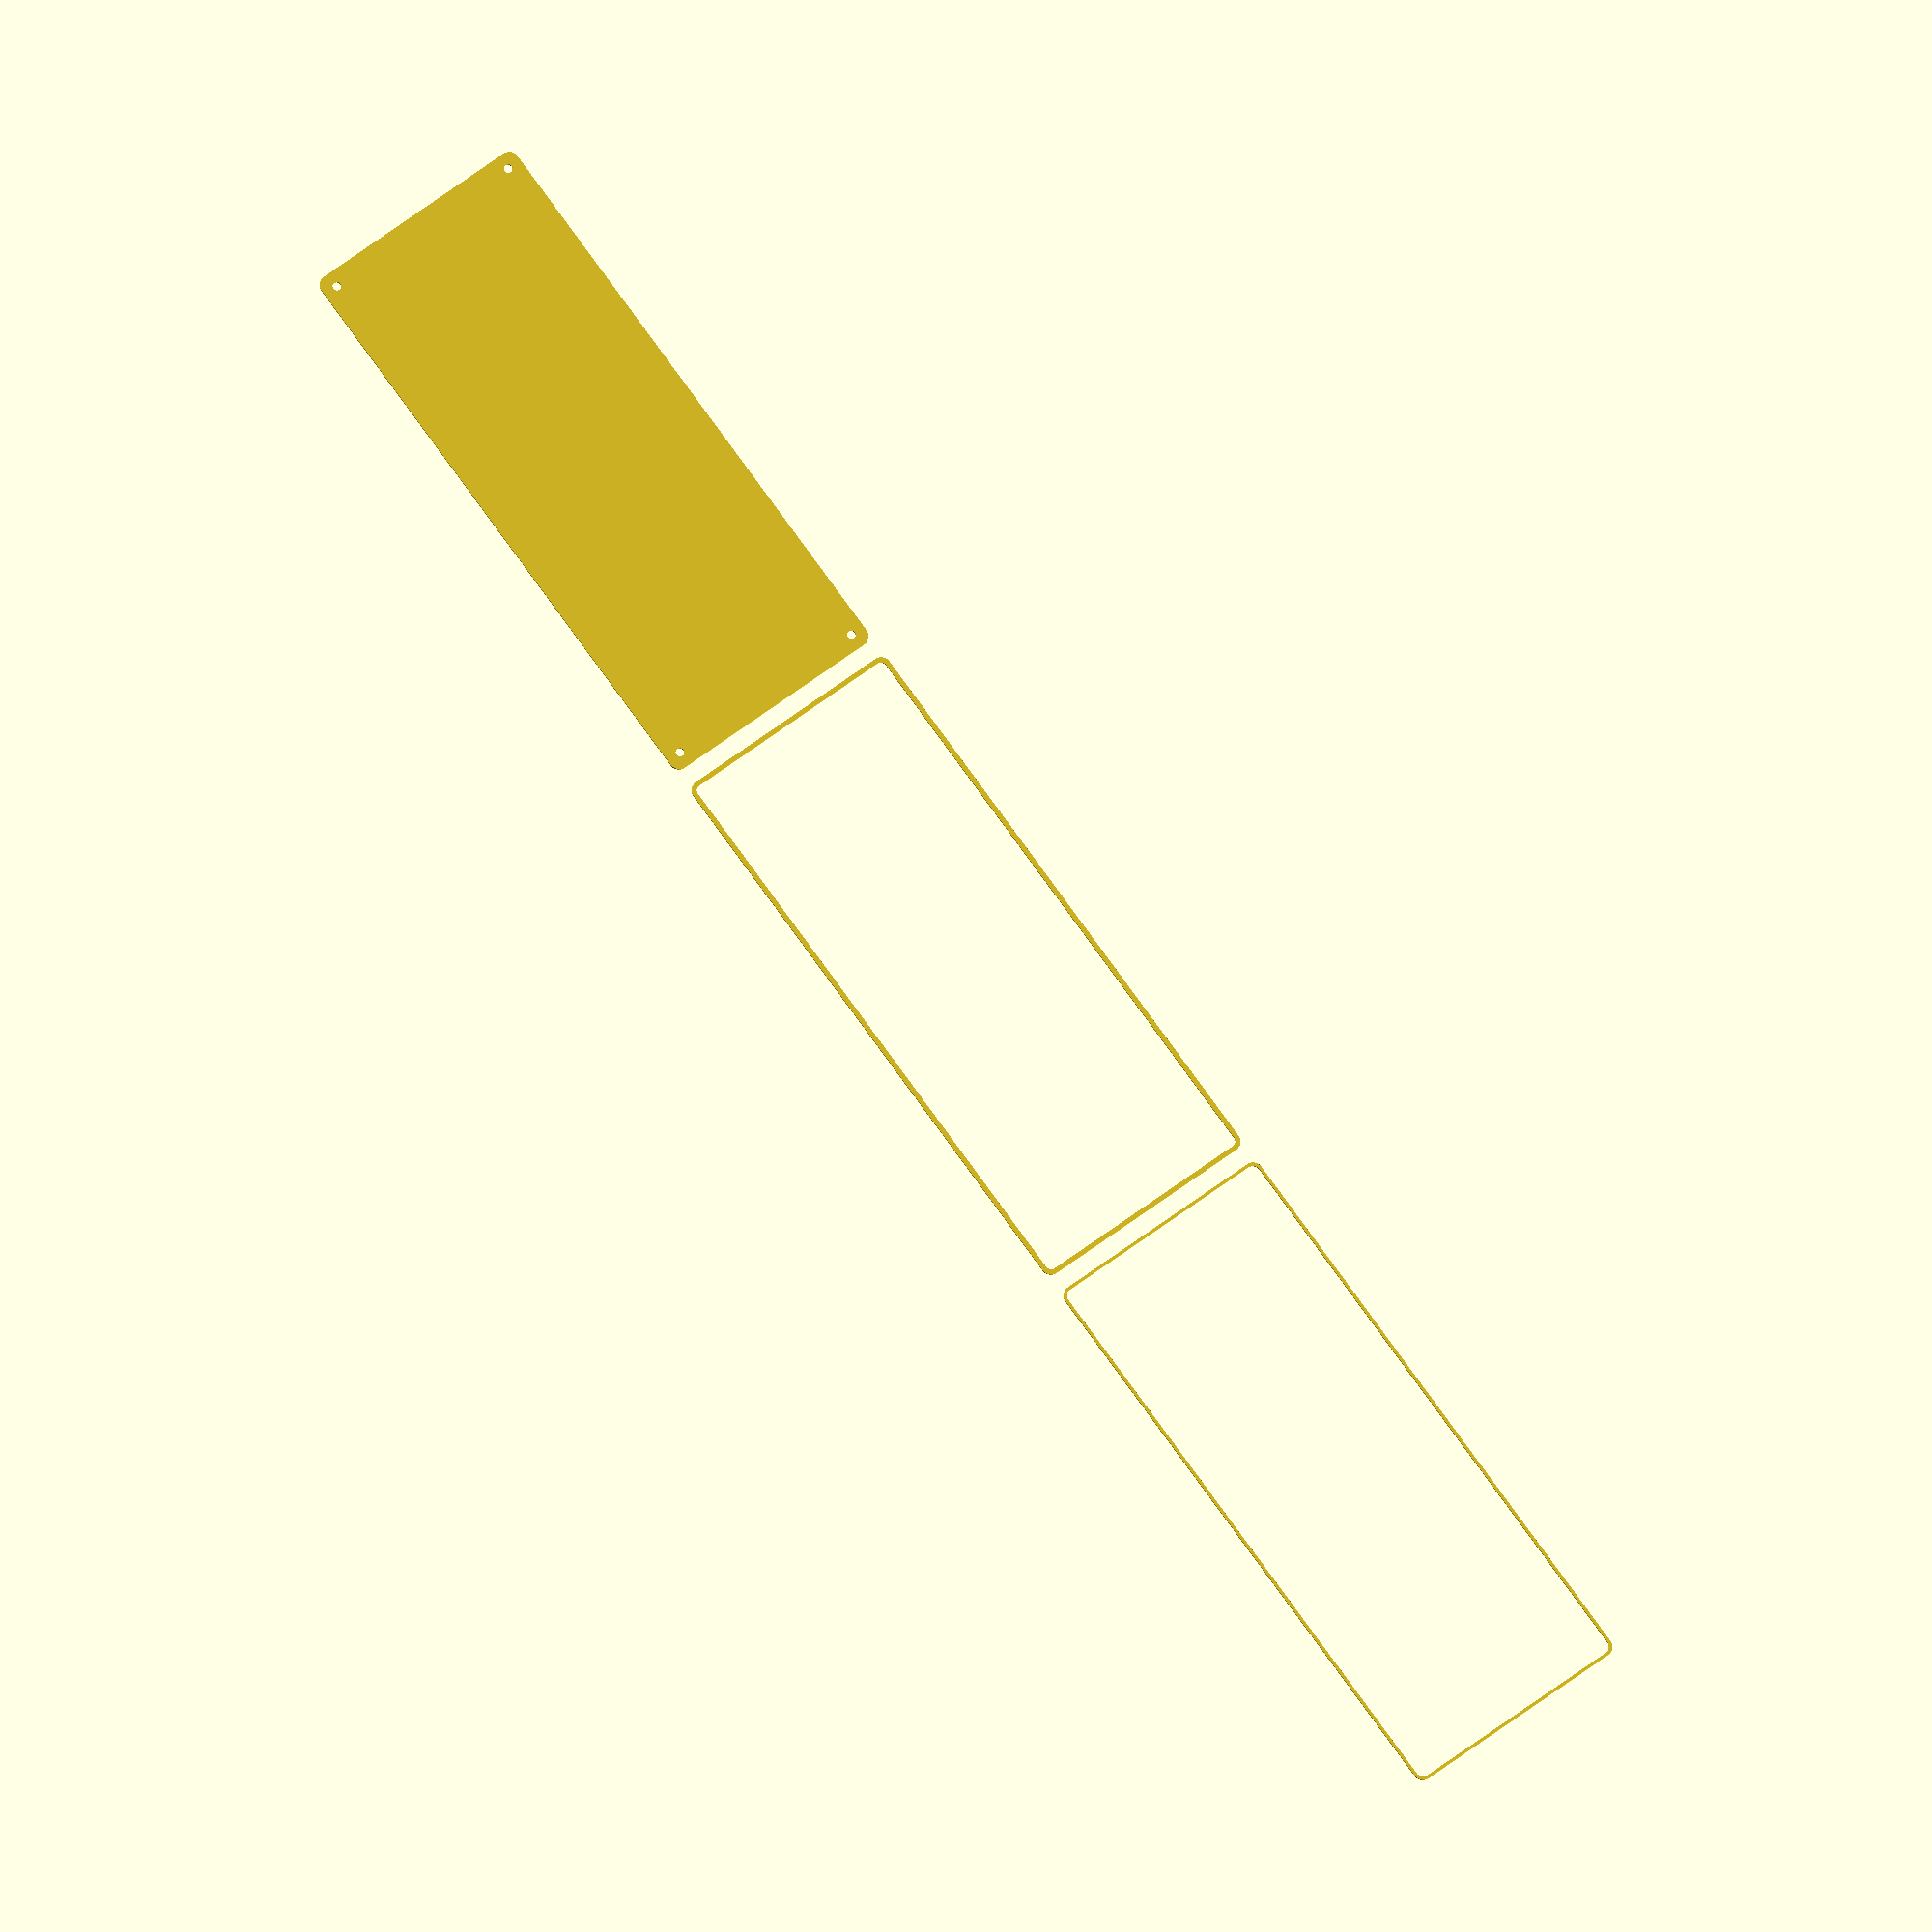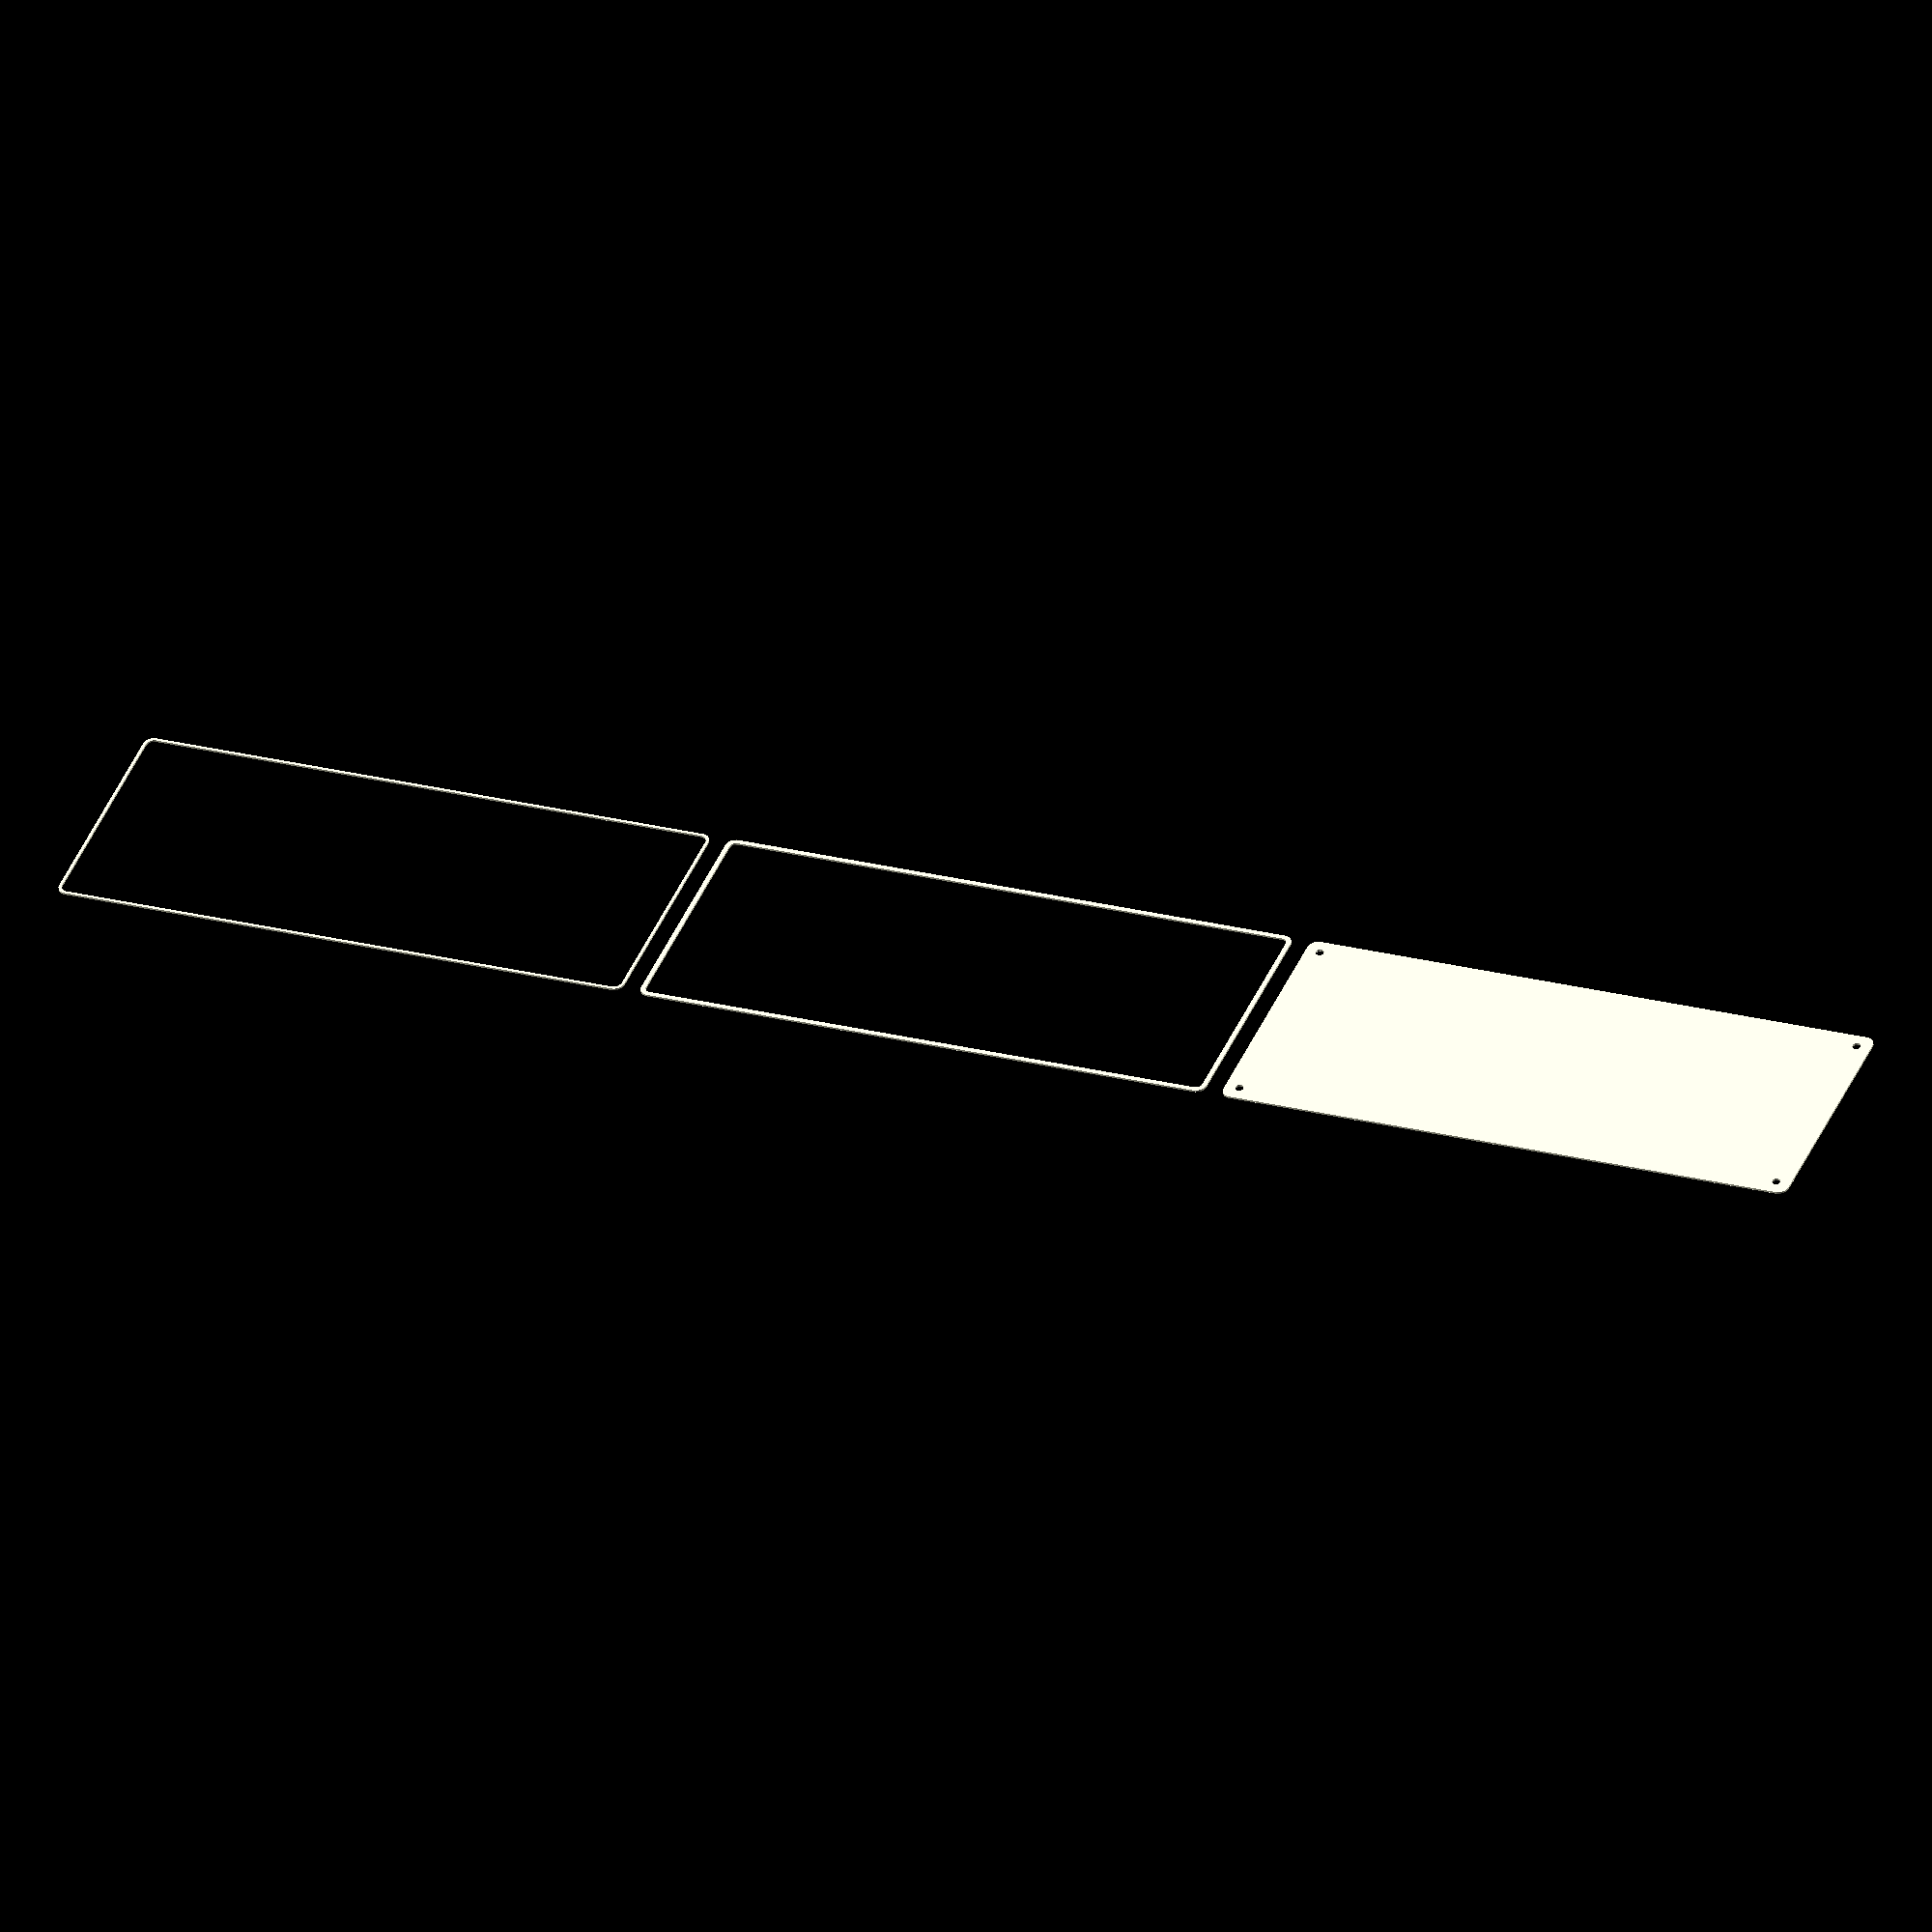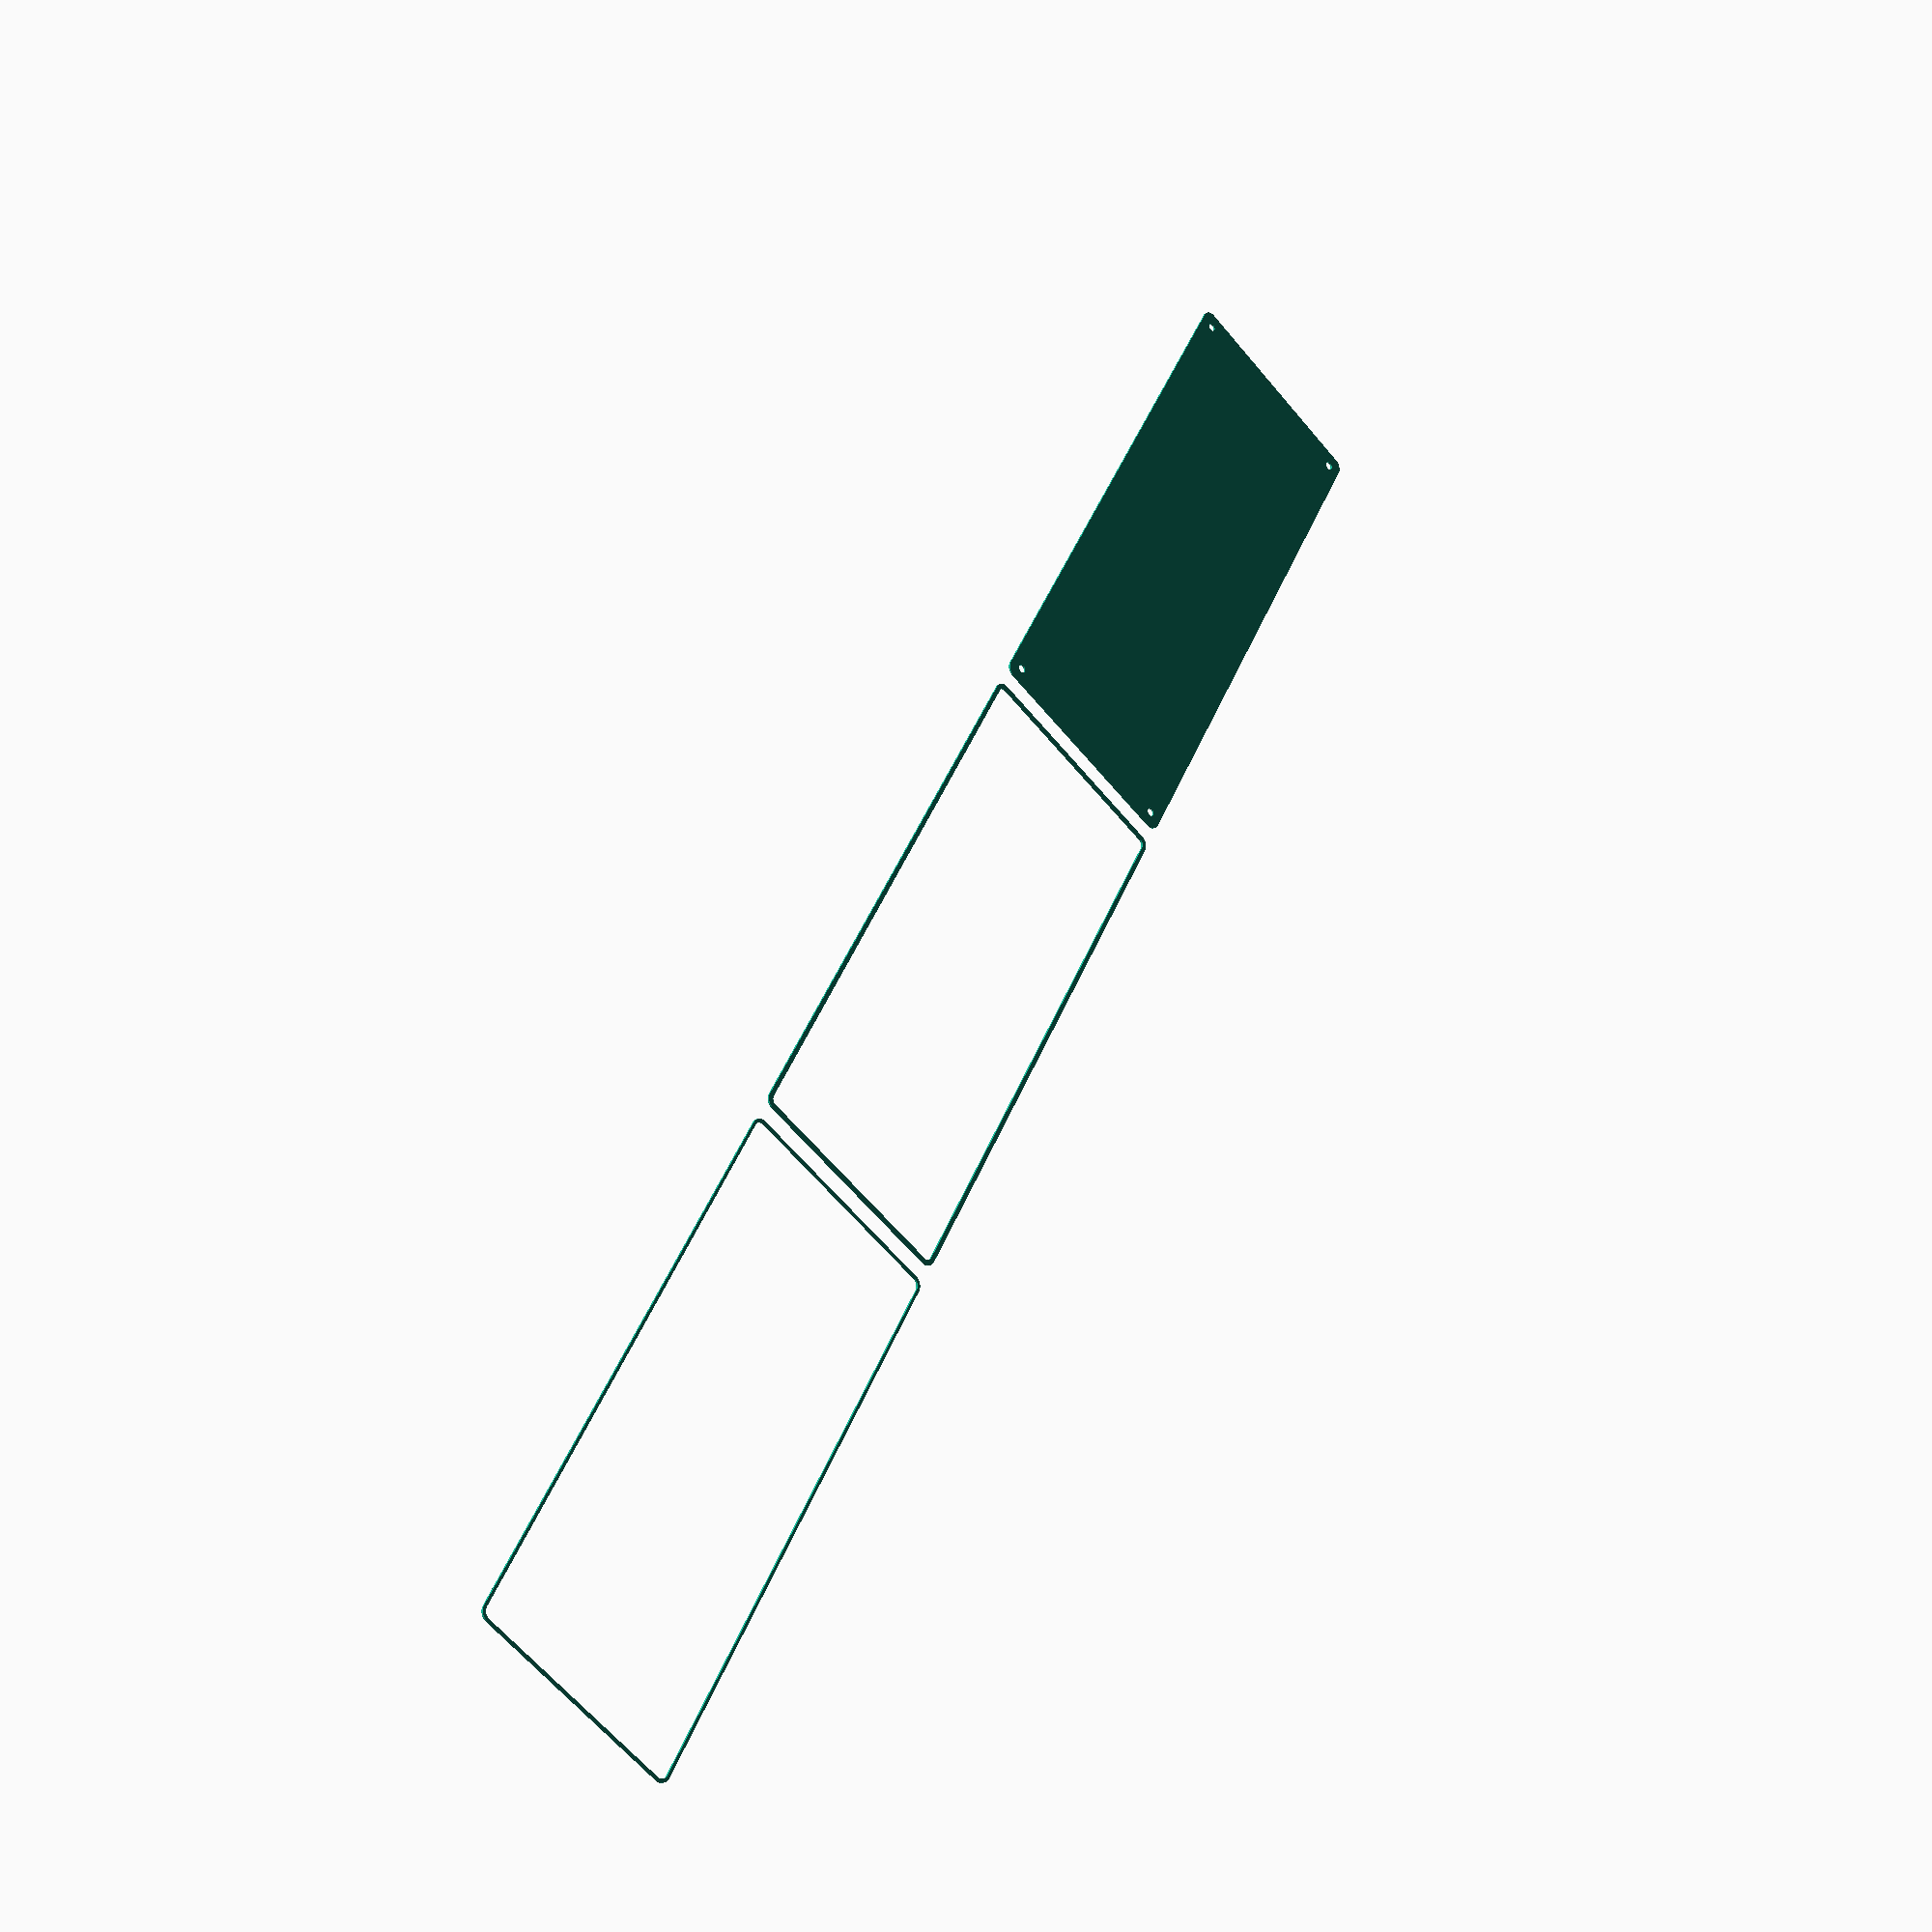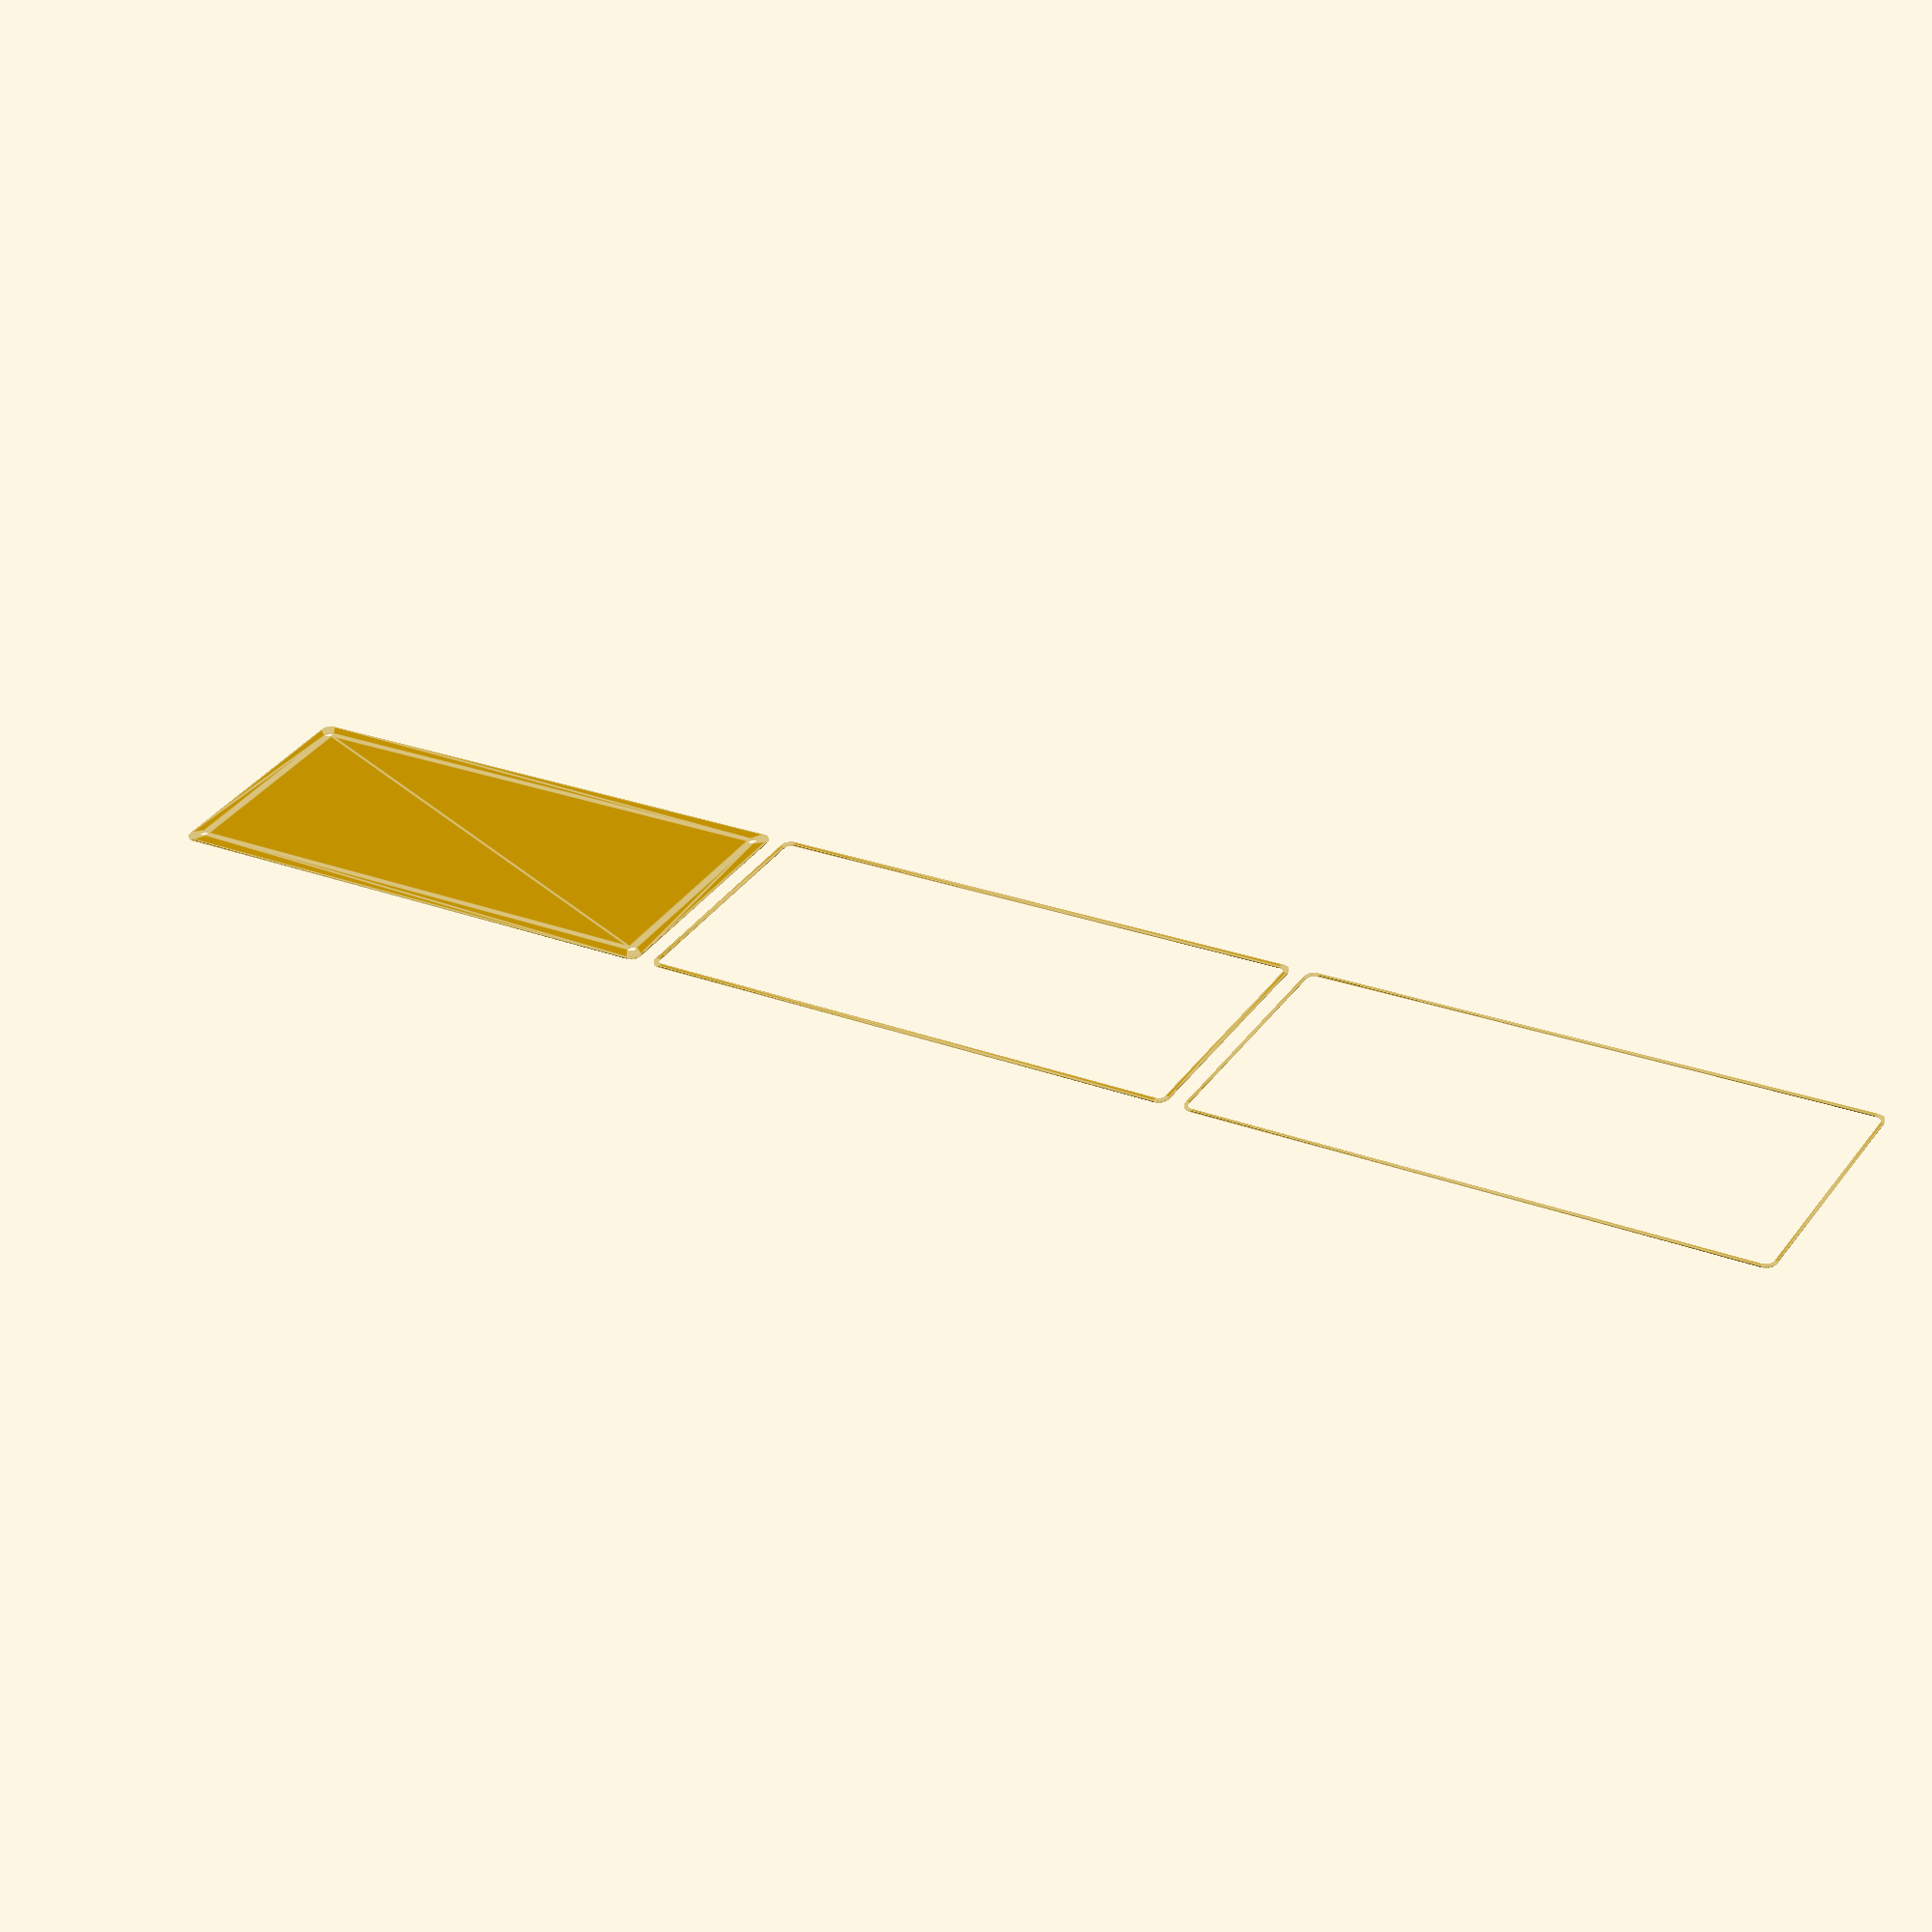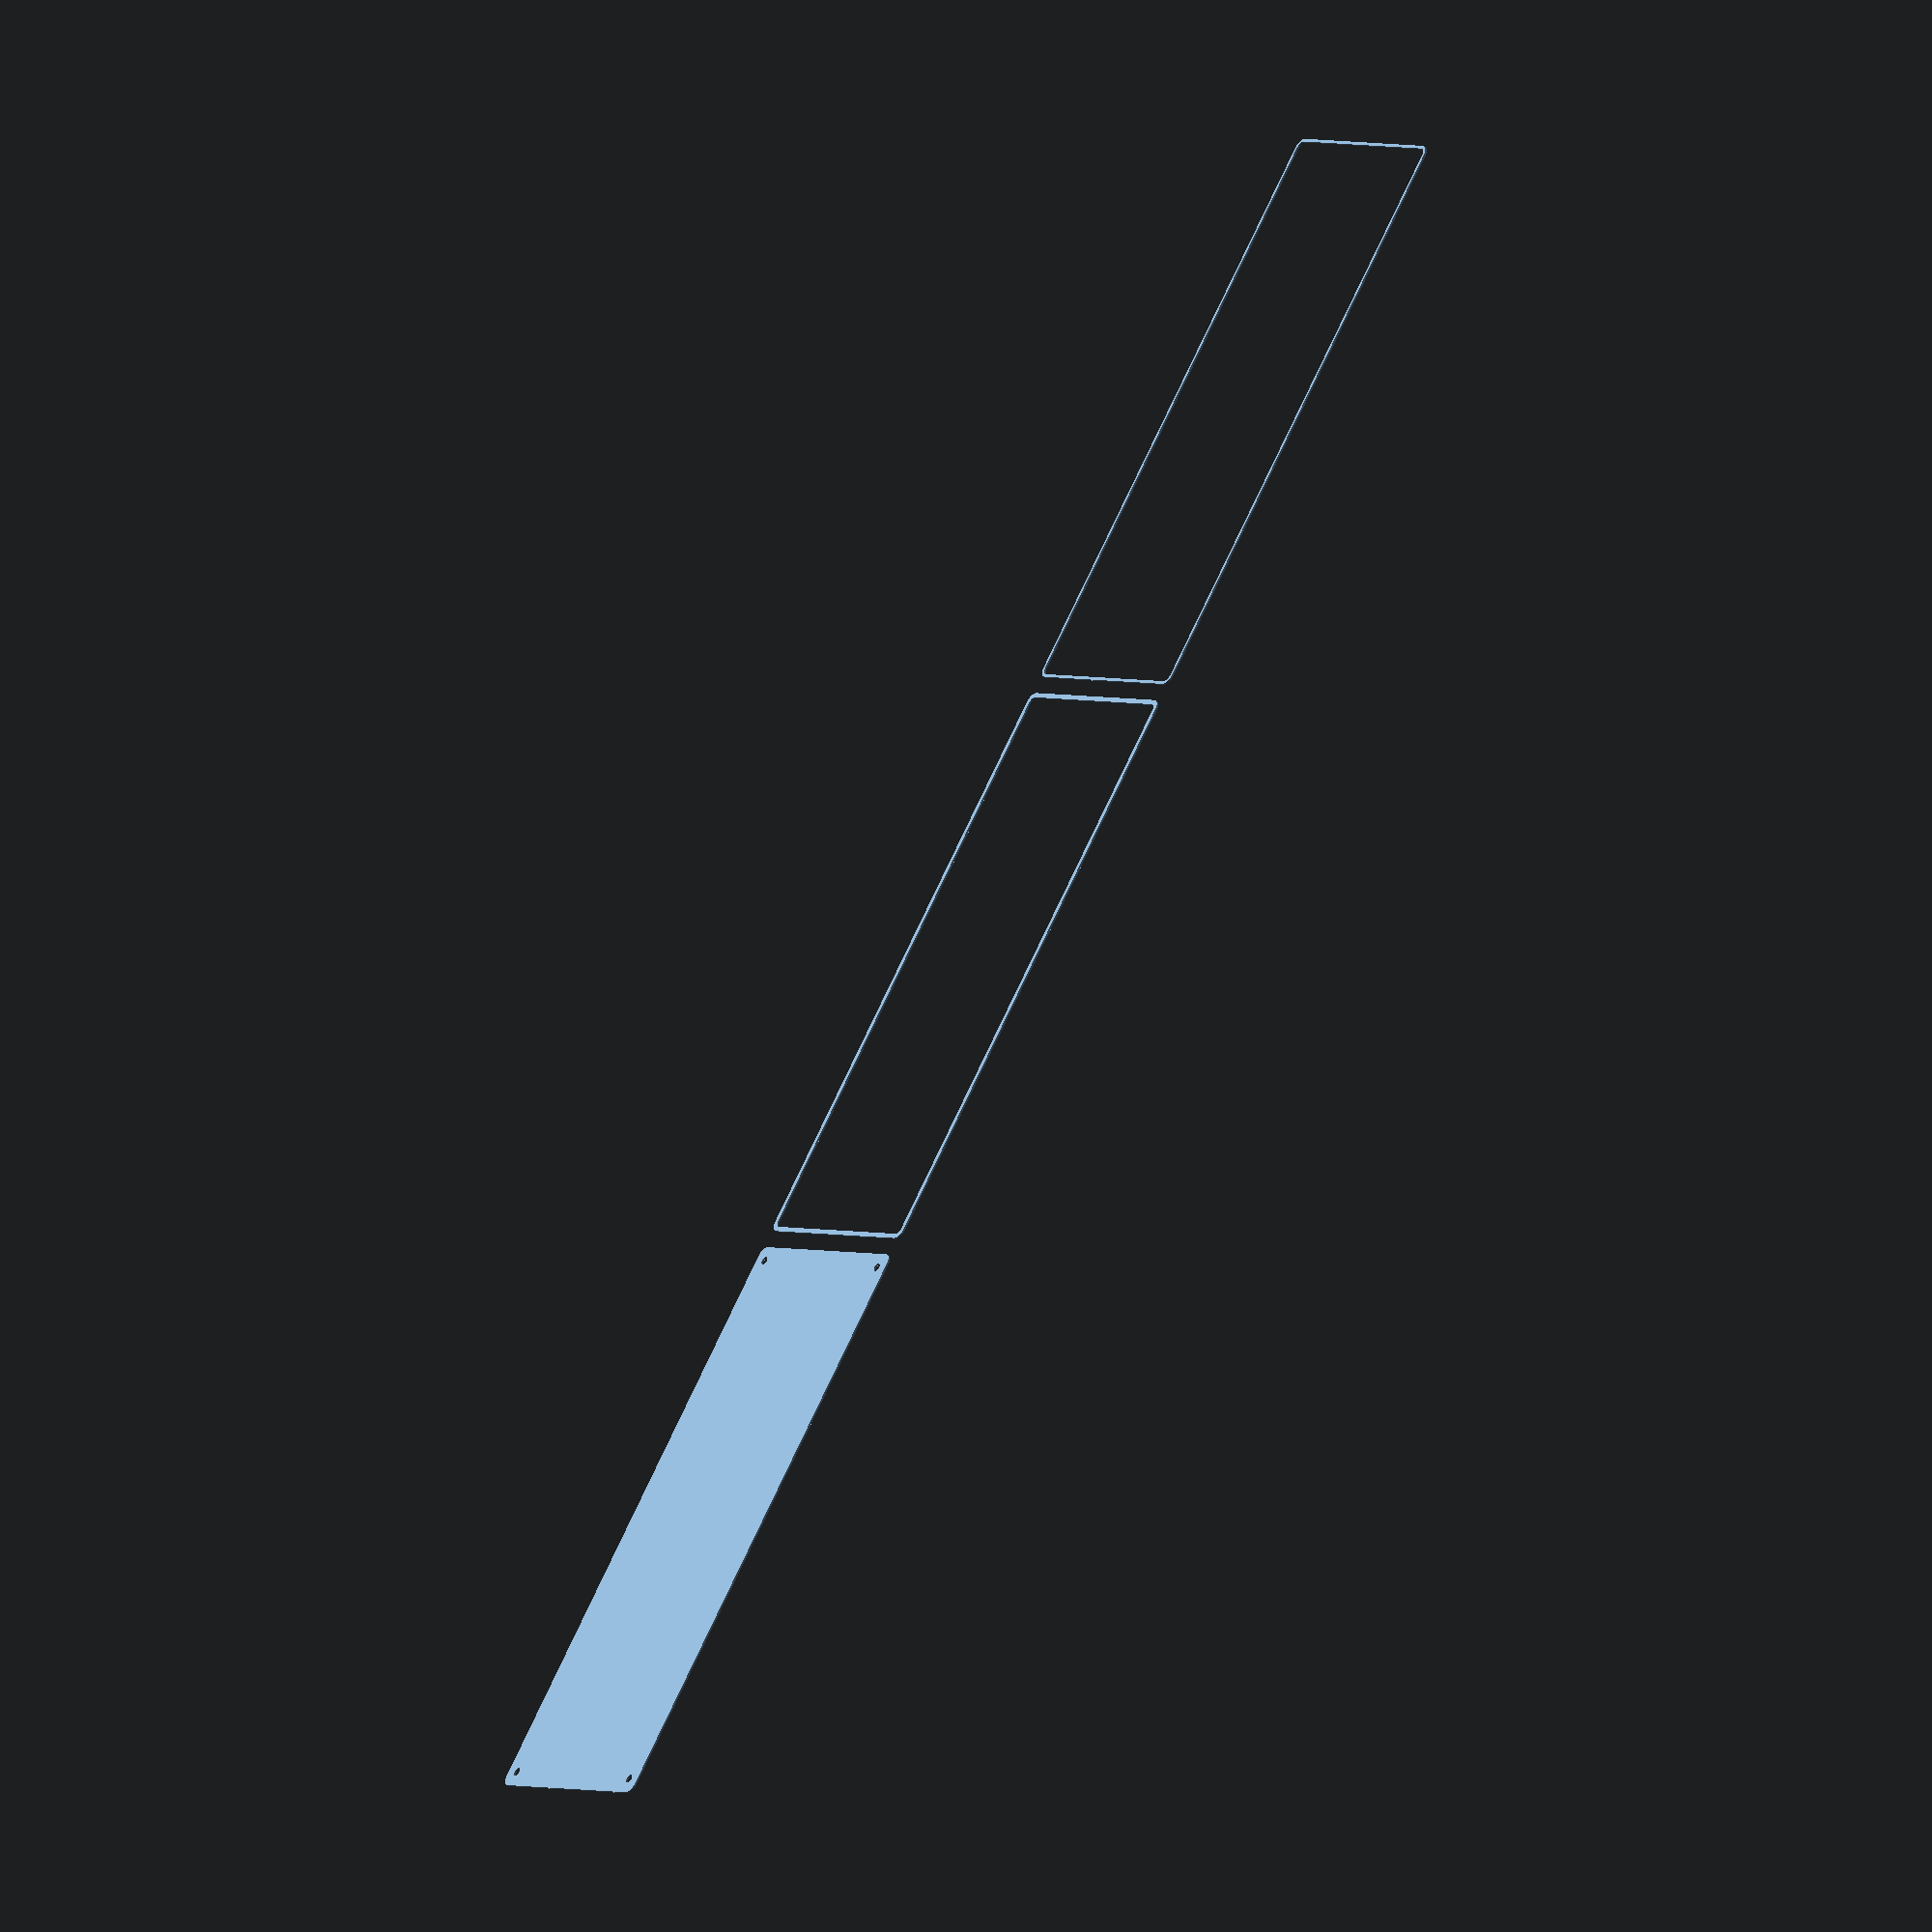
<openscad>
$fn = 50;


union() {
	translate(v = [0, 0, 0]) {
		projection() {
			intersection() {
				translate(v = [-500, -500, -7.5000000000]) {
					cube(size = [1000, 1000, 0.1000000000]);
				}
				difference() {
					union() {
						hull() {
							translate(v = [-55.0000000000, 145.0000000000, 0]) {
								cylinder(h = 18, r = 5);
							}
							translate(v = [55.0000000000, 145.0000000000, 0]) {
								cylinder(h = 18, r = 5);
							}
							translate(v = [-55.0000000000, -145.0000000000, 0]) {
								cylinder(h = 18, r = 5);
							}
							translate(v = [55.0000000000, -145.0000000000, 0]) {
								cylinder(h = 18, r = 5);
							}
						}
					}
					union() {
						translate(v = [-52.5000000000, -142.5000000000, 2]) {
							rotate(a = [0, 0, 0]) {
								difference() {
									union() {
										translate(v = [0, 0, -1.7000000000]) {
											cylinder(h = 1.7000000000, r1 = 1.5000000000, r2 = 2.4000000000);
										}
										cylinder(h = 50, r = 2.4000000000);
										translate(v = [0, 0, -6.0000000000]) {
											cylinder(h = 6, r = 1.5000000000);
										}
										translate(v = [0, 0, -6.0000000000]) {
											cylinder(h = 6, r = 1.8000000000);
										}
										translate(v = [0, 0, -6.0000000000]) {
											cylinder(h = 6, r = 1.5000000000);
										}
									}
									union();
								}
							}
						}
						translate(v = [52.5000000000, -142.5000000000, 2]) {
							rotate(a = [0, 0, 0]) {
								difference() {
									union() {
										translate(v = [0, 0, -1.7000000000]) {
											cylinder(h = 1.7000000000, r1 = 1.5000000000, r2 = 2.4000000000);
										}
										cylinder(h = 50, r = 2.4000000000);
										translate(v = [0, 0, -6.0000000000]) {
											cylinder(h = 6, r = 1.5000000000);
										}
										translate(v = [0, 0, -6.0000000000]) {
											cylinder(h = 6, r = 1.8000000000);
										}
										translate(v = [0, 0, -6.0000000000]) {
											cylinder(h = 6, r = 1.5000000000);
										}
									}
									union();
								}
							}
						}
						translate(v = [-52.5000000000, 142.5000000000, 2]) {
							rotate(a = [0, 0, 0]) {
								difference() {
									union() {
										translate(v = [0, 0, -1.7000000000]) {
											cylinder(h = 1.7000000000, r1 = 1.5000000000, r2 = 2.4000000000);
										}
										cylinder(h = 50, r = 2.4000000000);
										translate(v = [0, 0, -6.0000000000]) {
											cylinder(h = 6, r = 1.5000000000);
										}
										translate(v = [0, 0, -6.0000000000]) {
											cylinder(h = 6, r = 1.8000000000);
										}
										translate(v = [0, 0, -6.0000000000]) {
											cylinder(h = 6, r = 1.5000000000);
										}
									}
									union();
								}
							}
						}
						translate(v = [52.5000000000, 142.5000000000, 2]) {
							rotate(a = [0, 0, 0]) {
								difference() {
									union() {
										translate(v = [0, 0, -1.7000000000]) {
											cylinder(h = 1.7000000000, r1 = 1.5000000000, r2 = 2.4000000000);
										}
										cylinder(h = 50, r = 2.4000000000);
										translate(v = [0, 0, -6.0000000000]) {
											cylinder(h = 6, r = 1.5000000000);
										}
										translate(v = [0, 0, -6.0000000000]) {
											cylinder(h = 6, r = 1.8000000000);
										}
										translate(v = [0, 0, -6.0000000000]) {
											cylinder(h = 6, r = 1.5000000000);
										}
									}
									union();
								}
							}
						}
						translate(v = [0, 0, 3]) {
							hull() {
								union() {
									translate(v = [-54.5000000000, 144.5000000000, 4]) {
										cylinder(h = 30, r = 4);
									}
									translate(v = [-54.5000000000, 144.5000000000, 4]) {
										sphere(r = 4);
									}
									translate(v = [-54.5000000000, 144.5000000000, 34]) {
										sphere(r = 4);
									}
								}
								union() {
									translate(v = [54.5000000000, 144.5000000000, 4]) {
										cylinder(h = 30, r = 4);
									}
									translate(v = [54.5000000000, 144.5000000000, 4]) {
										sphere(r = 4);
									}
									translate(v = [54.5000000000, 144.5000000000, 34]) {
										sphere(r = 4);
									}
								}
								union() {
									translate(v = [-54.5000000000, -144.5000000000, 4]) {
										cylinder(h = 30, r = 4);
									}
									translate(v = [-54.5000000000, -144.5000000000, 4]) {
										sphere(r = 4);
									}
									translate(v = [-54.5000000000, -144.5000000000, 34]) {
										sphere(r = 4);
									}
								}
								union() {
									translate(v = [54.5000000000, -144.5000000000, 4]) {
										cylinder(h = 30, r = 4);
									}
									translate(v = [54.5000000000, -144.5000000000, 4]) {
										sphere(r = 4);
									}
									translate(v = [54.5000000000, -144.5000000000, 34]) {
										sphere(r = 4);
									}
								}
							}
						}
					}
				}
			}
		}
	}
	translate(v = [0, 309, 0]) {
		projection() {
			intersection() {
				translate(v = [-500, -500, -4.5000000000]) {
					cube(size = [1000, 1000, 0.1000000000]);
				}
				difference() {
					union() {
						hull() {
							translate(v = [-55.0000000000, 145.0000000000, 0]) {
								cylinder(h = 18, r = 5);
							}
							translate(v = [55.0000000000, 145.0000000000, 0]) {
								cylinder(h = 18, r = 5);
							}
							translate(v = [-55.0000000000, -145.0000000000, 0]) {
								cylinder(h = 18, r = 5);
							}
							translate(v = [55.0000000000, -145.0000000000, 0]) {
								cylinder(h = 18, r = 5);
							}
						}
					}
					union() {
						translate(v = [-52.5000000000, -142.5000000000, 2]) {
							rotate(a = [0, 0, 0]) {
								difference() {
									union() {
										translate(v = [0, 0, -1.7000000000]) {
											cylinder(h = 1.7000000000, r1 = 1.5000000000, r2 = 2.4000000000);
										}
										cylinder(h = 50, r = 2.4000000000);
										translate(v = [0, 0, -6.0000000000]) {
											cylinder(h = 6, r = 1.5000000000);
										}
										translate(v = [0, 0, -6.0000000000]) {
											cylinder(h = 6, r = 1.8000000000);
										}
										translate(v = [0, 0, -6.0000000000]) {
											cylinder(h = 6, r = 1.5000000000);
										}
									}
									union();
								}
							}
						}
						translate(v = [52.5000000000, -142.5000000000, 2]) {
							rotate(a = [0, 0, 0]) {
								difference() {
									union() {
										translate(v = [0, 0, -1.7000000000]) {
											cylinder(h = 1.7000000000, r1 = 1.5000000000, r2 = 2.4000000000);
										}
										cylinder(h = 50, r = 2.4000000000);
										translate(v = [0, 0, -6.0000000000]) {
											cylinder(h = 6, r = 1.5000000000);
										}
										translate(v = [0, 0, -6.0000000000]) {
											cylinder(h = 6, r = 1.8000000000);
										}
										translate(v = [0, 0, -6.0000000000]) {
											cylinder(h = 6, r = 1.5000000000);
										}
									}
									union();
								}
							}
						}
						translate(v = [-52.5000000000, 142.5000000000, 2]) {
							rotate(a = [0, 0, 0]) {
								difference() {
									union() {
										translate(v = [0, 0, -1.7000000000]) {
											cylinder(h = 1.7000000000, r1 = 1.5000000000, r2 = 2.4000000000);
										}
										cylinder(h = 50, r = 2.4000000000);
										translate(v = [0, 0, -6.0000000000]) {
											cylinder(h = 6, r = 1.5000000000);
										}
										translate(v = [0, 0, -6.0000000000]) {
											cylinder(h = 6, r = 1.8000000000);
										}
										translate(v = [0, 0, -6.0000000000]) {
											cylinder(h = 6, r = 1.5000000000);
										}
									}
									union();
								}
							}
						}
						translate(v = [52.5000000000, 142.5000000000, 2]) {
							rotate(a = [0, 0, 0]) {
								difference() {
									union() {
										translate(v = [0, 0, -1.7000000000]) {
											cylinder(h = 1.7000000000, r1 = 1.5000000000, r2 = 2.4000000000);
										}
										cylinder(h = 50, r = 2.4000000000);
										translate(v = [0, 0, -6.0000000000]) {
											cylinder(h = 6, r = 1.5000000000);
										}
										translate(v = [0, 0, -6.0000000000]) {
											cylinder(h = 6, r = 1.8000000000);
										}
										translate(v = [0, 0, -6.0000000000]) {
											cylinder(h = 6, r = 1.5000000000);
										}
									}
									union();
								}
							}
						}
						translate(v = [0, 0, 3]) {
							hull() {
								union() {
									translate(v = [-54.5000000000, 144.5000000000, 4]) {
										cylinder(h = 30, r = 4);
									}
									translate(v = [-54.5000000000, 144.5000000000, 4]) {
										sphere(r = 4);
									}
									translate(v = [-54.5000000000, 144.5000000000, 34]) {
										sphere(r = 4);
									}
								}
								union() {
									translate(v = [54.5000000000, 144.5000000000, 4]) {
										cylinder(h = 30, r = 4);
									}
									translate(v = [54.5000000000, 144.5000000000, 4]) {
										sphere(r = 4);
									}
									translate(v = [54.5000000000, 144.5000000000, 34]) {
										sphere(r = 4);
									}
								}
								union() {
									translate(v = [-54.5000000000, -144.5000000000, 4]) {
										cylinder(h = 30, r = 4);
									}
									translate(v = [-54.5000000000, -144.5000000000, 4]) {
										sphere(r = 4);
									}
									translate(v = [-54.5000000000, -144.5000000000, 34]) {
										sphere(r = 4);
									}
								}
								union() {
									translate(v = [54.5000000000, -144.5000000000, 4]) {
										cylinder(h = 30, r = 4);
									}
									translate(v = [54.5000000000, -144.5000000000, 4]) {
										sphere(r = 4);
									}
									translate(v = [54.5000000000, -144.5000000000, 34]) {
										sphere(r = 4);
									}
								}
							}
						}
					}
				}
			}
		}
	}
	translate(v = [0, 618, 0]) {
		projection() {
			intersection() {
				translate(v = [-500, -500, -1.5000000000]) {
					cube(size = [1000, 1000, 0.1000000000]);
				}
				difference() {
					union() {
						hull() {
							translate(v = [-55.0000000000, 145.0000000000, 0]) {
								cylinder(h = 18, r = 5);
							}
							translate(v = [55.0000000000, 145.0000000000, 0]) {
								cylinder(h = 18, r = 5);
							}
							translate(v = [-55.0000000000, -145.0000000000, 0]) {
								cylinder(h = 18, r = 5);
							}
							translate(v = [55.0000000000, -145.0000000000, 0]) {
								cylinder(h = 18, r = 5);
							}
						}
					}
					union() {
						translate(v = [-52.5000000000, -142.5000000000, 2]) {
							rotate(a = [0, 0, 0]) {
								difference() {
									union() {
										translate(v = [0, 0, -1.7000000000]) {
											cylinder(h = 1.7000000000, r1 = 1.5000000000, r2 = 2.4000000000);
										}
										cylinder(h = 50, r = 2.4000000000);
										translate(v = [0, 0, -6.0000000000]) {
											cylinder(h = 6, r = 1.5000000000);
										}
										translate(v = [0, 0, -6.0000000000]) {
											cylinder(h = 6, r = 1.8000000000);
										}
										translate(v = [0, 0, -6.0000000000]) {
											cylinder(h = 6, r = 1.5000000000);
										}
									}
									union();
								}
							}
						}
						translate(v = [52.5000000000, -142.5000000000, 2]) {
							rotate(a = [0, 0, 0]) {
								difference() {
									union() {
										translate(v = [0, 0, -1.7000000000]) {
											cylinder(h = 1.7000000000, r1 = 1.5000000000, r2 = 2.4000000000);
										}
										cylinder(h = 50, r = 2.4000000000);
										translate(v = [0, 0, -6.0000000000]) {
											cylinder(h = 6, r = 1.5000000000);
										}
										translate(v = [0, 0, -6.0000000000]) {
											cylinder(h = 6, r = 1.8000000000);
										}
										translate(v = [0, 0, -6.0000000000]) {
											cylinder(h = 6, r = 1.5000000000);
										}
									}
									union();
								}
							}
						}
						translate(v = [-52.5000000000, 142.5000000000, 2]) {
							rotate(a = [0, 0, 0]) {
								difference() {
									union() {
										translate(v = [0, 0, -1.7000000000]) {
											cylinder(h = 1.7000000000, r1 = 1.5000000000, r2 = 2.4000000000);
										}
										cylinder(h = 50, r = 2.4000000000);
										translate(v = [0, 0, -6.0000000000]) {
											cylinder(h = 6, r = 1.5000000000);
										}
										translate(v = [0, 0, -6.0000000000]) {
											cylinder(h = 6, r = 1.8000000000);
										}
										translate(v = [0, 0, -6.0000000000]) {
											cylinder(h = 6, r = 1.5000000000);
										}
									}
									union();
								}
							}
						}
						translate(v = [52.5000000000, 142.5000000000, 2]) {
							rotate(a = [0, 0, 0]) {
								difference() {
									union() {
										translate(v = [0, 0, -1.7000000000]) {
											cylinder(h = 1.7000000000, r1 = 1.5000000000, r2 = 2.4000000000);
										}
										cylinder(h = 50, r = 2.4000000000);
										translate(v = [0, 0, -6.0000000000]) {
											cylinder(h = 6, r = 1.5000000000);
										}
										translate(v = [0, 0, -6.0000000000]) {
											cylinder(h = 6, r = 1.8000000000);
										}
										translate(v = [0, 0, -6.0000000000]) {
											cylinder(h = 6, r = 1.5000000000);
										}
									}
									union();
								}
							}
						}
						translate(v = [0, 0, 3]) {
							hull() {
								union() {
									translate(v = [-54.5000000000, 144.5000000000, 4]) {
										cylinder(h = 30, r = 4);
									}
									translate(v = [-54.5000000000, 144.5000000000, 4]) {
										sphere(r = 4);
									}
									translate(v = [-54.5000000000, 144.5000000000, 34]) {
										sphere(r = 4);
									}
								}
								union() {
									translate(v = [54.5000000000, 144.5000000000, 4]) {
										cylinder(h = 30, r = 4);
									}
									translate(v = [54.5000000000, 144.5000000000, 4]) {
										sphere(r = 4);
									}
									translate(v = [54.5000000000, 144.5000000000, 34]) {
										sphere(r = 4);
									}
								}
								union() {
									translate(v = [-54.5000000000, -144.5000000000, 4]) {
										cylinder(h = 30, r = 4);
									}
									translate(v = [-54.5000000000, -144.5000000000, 4]) {
										sphere(r = 4);
									}
									translate(v = [-54.5000000000, -144.5000000000, 34]) {
										sphere(r = 4);
									}
								}
								union() {
									translate(v = [54.5000000000, -144.5000000000, 4]) {
										cylinder(h = 30, r = 4);
									}
									translate(v = [54.5000000000, -144.5000000000, 4]) {
										sphere(r = 4);
									}
									translate(v = [54.5000000000, -144.5000000000, 34]) {
										sphere(r = 4);
									}
								}
							}
						}
					}
				}
			}
		}
	}
	translate(v = [0, 927, 0]) {
		projection() {
			intersection() {
				translate(v = [-500, -500, 1.5000000000]) {
					cube(size = [1000, 1000, 0.1000000000]);
				}
				difference() {
					union() {
						hull() {
							translate(v = [-55.0000000000, 145.0000000000, 0]) {
								cylinder(h = 18, r = 5);
							}
							translate(v = [55.0000000000, 145.0000000000, 0]) {
								cylinder(h = 18, r = 5);
							}
							translate(v = [-55.0000000000, -145.0000000000, 0]) {
								cylinder(h = 18, r = 5);
							}
							translate(v = [55.0000000000, -145.0000000000, 0]) {
								cylinder(h = 18, r = 5);
							}
						}
					}
					union() {
						translate(v = [-52.5000000000, -142.5000000000, 2]) {
							rotate(a = [0, 0, 0]) {
								difference() {
									union() {
										translate(v = [0, 0, -1.7000000000]) {
											cylinder(h = 1.7000000000, r1 = 1.5000000000, r2 = 2.4000000000);
										}
										cylinder(h = 50, r = 2.4000000000);
										translate(v = [0, 0, -6.0000000000]) {
											cylinder(h = 6, r = 1.5000000000);
										}
										translate(v = [0, 0, -6.0000000000]) {
											cylinder(h = 6, r = 1.8000000000);
										}
										translate(v = [0, 0, -6.0000000000]) {
											cylinder(h = 6, r = 1.5000000000);
										}
									}
									union();
								}
							}
						}
						translate(v = [52.5000000000, -142.5000000000, 2]) {
							rotate(a = [0, 0, 0]) {
								difference() {
									union() {
										translate(v = [0, 0, -1.7000000000]) {
											cylinder(h = 1.7000000000, r1 = 1.5000000000, r2 = 2.4000000000);
										}
										cylinder(h = 50, r = 2.4000000000);
										translate(v = [0, 0, -6.0000000000]) {
											cylinder(h = 6, r = 1.5000000000);
										}
										translate(v = [0, 0, -6.0000000000]) {
											cylinder(h = 6, r = 1.8000000000);
										}
										translate(v = [0, 0, -6.0000000000]) {
											cylinder(h = 6, r = 1.5000000000);
										}
									}
									union();
								}
							}
						}
						translate(v = [-52.5000000000, 142.5000000000, 2]) {
							rotate(a = [0, 0, 0]) {
								difference() {
									union() {
										translate(v = [0, 0, -1.7000000000]) {
											cylinder(h = 1.7000000000, r1 = 1.5000000000, r2 = 2.4000000000);
										}
										cylinder(h = 50, r = 2.4000000000);
										translate(v = [0, 0, -6.0000000000]) {
											cylinder(h = 6, r = 1.5000000000);
										}
										translate(v = [0, 0, -6.0000000000]) {
											cylinder(h = 6, r = 1.8000000000);
										}
										translate(v = [0, 0, -6.0000000000]) {
											cylinder(h = 6, r = 1.5000000000);
										}
									}
									union();
								}
							}
						}
						translate(v = [52.5000000000, 142.5000000000, 2]) {
							rotate(a = [0, 0, 0]) {
								difference() {
									union() {
										translate(v = [0, 0, -1.7000000000]) {
											cylinder(h = 1.7000000000, r1 = 1.5000000000, r2 = 2.4000000000);
										}
										cylinder(h = 50, r = 2.4000000000);
										translate(v = [0, 0, -6.0000000000]) {
											cylinder(h = 6, r = 1.5000000000);
										}
										translate(v = [0, 0, -6.0000000000]) {
											cylinder(h = 6, r = 1.8000000000);
										}
										translate(v = [0, 0, -6.0000000000]) {
											cylinder(h = 6, r = 1.5000000000);
										}
									}
									union();
								}
							}
						}
						translate(v = [0, 0, 3]) {
							hull() {
								union() {
									translate(v = [-54.5000000000, 144.5000000000, 4]) {
										cylinder(h = 30, r = 4);
									}
									translate(v = [-54.5000000000, 144.5000000000, 4]) {
										sphere(r = 4);
									}
									translate(v = [-54.5000000000, 144.5000000000, 34]) {
										sphere(r = 4);
									}
								}
								union() {
									translate(v = [54.5000000000, 144.5000000000, 4]) {
										cylinder(h = 30, r = 4);
									}
									translate(v = [54.5000000000, 144.5000000000, 4]) {
										sphere(r = 4);
									}
									translate(v = [54.5000000000, 144.5000000000, 34]) {
										sphere(r = 4);
									}
								}
								union() {
									translate(v = [-54.5000000000, -144.5000000000, 4]) {
										cylinder(h = 30, r = 4);
									}
									translate(v = [-54.5000000000, -144.5000000000, 4]) {
										sphere(r = 4);
									}
									translate(v = [-54.5000000000, -144.5000000000, 34]) {
										sphere(r = 4);
									}
								}
								union() {
									translate(v = [54.5000000000, -144.5000000000, 4]) {
										cylinder(h = 30, r = 4);
									}
									translate(v = [54.5000000000, -144.5000000000, 4]) {
										sphere(r = 4);
									}
									translate(v = [54.5000000000, -144.5000000000, 34]) {
										sphere(r = 4);
									}
								}
							}
						}
					}
				}
			}
		}
	}
	translate(v = [0, 1236, 0]) {
		projection() {
			intersection() {
				translate(v = [-500, -500, 4.5000000000]) {
					cube(size = [1000, 1000, 0.1000000000]);
				}
				difference() {
					union() {
						hull() {
							translate(v = [-55.0000000000, 145.0000000000, 0]) {
								cylinder(h = 18, r = 5);
							}
							translate(v = [55.0000000000, 145.0000000000, 0]) {
								cylinder(h = 18, r = 5);
							}
							translate(v = [-55.0000000000, -145.0000000000, 0]) {
								cylinder(h = 18, r = 5);
							}
							translate(v = [55.0000000000, -145.0000000000, 0]) {
								cylinder(h = 18, r = 5);
							}
						}
					}
					union() {
						translate(v = [-52.5000000000, -142.5000000000, 2]) {
							rotate(a = [0, 0, 0]) {
								difference() {
									union() {
										translate(v = [0, 0, -1.7000000000]) {
											cylinder(h = 1.7000000000, r1 = 1.5000000000, r2 = 2.4000000000);
										}
										cylinder(h = 50, r = 2.4000000000);
										translate(v = [0, 0, -6.0000000000]) {
											cylinder(h = 6, r = 1.5000000000);
										}
										translate(v = [0, 0, -6.0000000000]) {
											cylinder(h = 6, r = 1.8000000000);
										}
										translate(v = [0, 0, -6.0000000000]) {
											cylinder(h = 6, r = 1.5000000000);
										}
									}
									union();
								}
							}
						}
						translate(v = [52.5000000000, -142.5000000000, 2]) {
							rotate(a = [0, 0, 0]) {
								difference() {
									union() {
										translate(v = [0, 0, -1.7000000000]) {
											cylinder(h = 1.7000000000, r1 = 1.5000000000, r2 = 2.4000000000);
										}
										cylinder(h = 50, r = 2.4000000000);
										translate(v = [0, 0, -6.0000000000]) {
											cylinder(h = 6, r = 1.5000000000);
										}
										translate(v = [0, 0, -6.0000000000]) {
											cylinder(h = 6, r = 1.8000000000);
										}
										translate(v = [0, 0, -6.0000000000]) {
											cylinder(h = 6, r = 1.5000000000);
										}
									}
									union();
								}
							}
						}
						translate(v = [-52.5000000000, 142.5000000000, 2]) {
							rotate(a = [0, 0, 0]) {
								difference() {
									union() {
										translate(v = [0, 0, -1.7000000000]) {
											cylinder(h = 1.7000000000, r1 = 1.5000000000, r2 = 2.4000000000);
										}
										cylinder(h = 50, r = 2.4000000000);
										translate(v = [0, 0, -6.0000000000]) {
											cylinder(h = 6, r = 1.5000000000);
										}
										translate(v = [0, 0, -6.0000000000]) {
											cylinder(h = 6, r = 1.8000000000);
										}
										translate(v = [0, 0, -6.0000000000]) {
											cylinder(h = 6, r = 1.5000000000);
										}
									}
									union();
								}
							}
						}
						translate(v = [52.5000000000, 142.5000000000, 2]) {
							rotate(a = [0, 0, 0]) {
								difference() {
									union() {
										translate(v = [0, 0, -1.7000000000]) {
											cylinder(h = 1.7000000000, r1 = 1.5000000000, r2 = 2.4000000000);
										}
										cylinder(h = 50, r = 2.4000000000);
										translate(v = [0, 0, -6.0000000000]) {
											cylinder(h = 6, r = 1.5000000000);
										}
										translate(v = [0, 0, -6.0000000000]) {
											cylinder(h = 6, r = 1.8000000000);
										}
										translate(v = [0, 0, -6.0000000000]) {
											cylinder(h = 6, r = 1.5000000000);
										}
									}
									union();
								}
							}
						}
						translate(v = [0, 0, 3]) {
							hull() {
								union() {
									translate(v = [-54.5000000000, 144.5000000000, 4]) {
										cylinder(h = 30, r = 4);
									}
									translate(v = [-54.5000000000, 144.5000000000, 4]) {
										sphere(r = 4);
									}
									translate(v = [-54.5000000000, 144.5000000000, 34]) {
										sphere(r = 4);
									}
								}
								union() {
									translate(v = [54.5000000000, 144.5000000000, 4]) {
										cylinder(h = 30, r = 4);
									}
									translate(v = [54.5000000000, 144.5000000000, 4]) {
										sphere(r = 4);
									}
									translate(v = [54.5000000000, 144.5000000000, 34]) {
										sphere(r = 4);
									}
								}
								union() {
									translate(v = [-54.5000000000, -144.5000000000, 4]) {
										cylinder(h = 30, r = 4);
									}
									translate(v = [-54.5000000000, -144.5000000000, 4]) {
										sphere(r = 4);
									}
									translate(v = [-54.5000000000, -144.5000000000, 34]) {
										sphere(r = 4);
									}
								}
								union() {
									translate(v = [54.5000000000, -144.5000000000, 4]) {
										cylinder(h = 30, r = 4);
									}
									translate(v = [54.5000000000, -144.5000000000, 4]) {
										sphere(r = 4);
									}
									translate(v = [54.5000000000, -144.5000000000, 34]) {
										sphere(r = 4);
									}
								}
							}
						}
					}
				}
			}
		}
	}
	translate(v = [0, 1545, 0]) {
		projection() {
			intersection() {
				translate(v = [-500, -500, 7.5000000000]) {
					cube(size = [1000, 1000, 0.1000000000]);
				}
				difference() {
					union() {
						hull() {
							translate(v = [-55.0000000000, 145.0000000000, 0]) {
								cylinder(h = 18, r = 5);
							}
							translate(v = [55.0000000000, 145.0000000000, 0]) {
								cylinder(h = 18, r = 5);
							}
							translate(v = [-55.0000000000, -145.0000000000, 0]) {
								cylinder(h = 18, r = 5);
							}
							translate(v = [55.0000000000, -145.0000000000, 0]) {
								cylinder(h = 18, r = 5);
							}
						}
					}
					union() {
						translate(v = [-52.5000000000, -142.5000000000, 2]) {
							rotate(a = [0, 0, 0]) {
								difference() {
									union() {
										translate(v = [0, 0, -1.7000000000]) {
											cylinder(h = 1.7000000000, r1 = 1.5000000000, r2 = 2.4000000000);
										}
										cylinder(h = 50, r = 2.4000000000);
										translate(v = [0, 0, -6.0000000000]) {
											cylinder(h = 6, r = 1.5000000000);
										}
										translate(v = [0, 0, -6.0000000000]) {
											cylinder(h = 6, r = 1.8000000000);
										}
										translate(v = [0, 0, -6.0000000000]) {
											cylinder(h = 6, r = 1.5000000000);
										}
									}
									union();
								}
							}
						}
						translate(v = [52.5000000000, -142.5000000000, 2]) {
							rotate(a = [0, 0, 0]) {
								difference() {
									union() {
										translate(v = [0, 0, -1.7000000000]) {
											cylinder(h = 1.7000000000, r1 = 1.5000000000, r2 = 2.4000000000);
										}
										cylinder(h = 50, r = 2.4000000000);
										translate(v = [0, 0, -6.0000000000]) {
											cylinder(h = 6, r = 1.5000000000);
										}
										translate(v = [0, 0, -6.0000000000]) {
											cylinder(h = 6, r = 1.8000000000);
										}
										translate(v = [0, 0, -6.0000000000]) {
											cylinder(h = 6, r = 1.5000000000);
										}
									}
									union();
								}
							}
						}
						translate(v = [-52.5000000000, 142.5000000000, 2]) {
							rotate(a = [0, 0, 0]) {
								difference() {
									union() {
										translate(v = [0, 0, -1.7000000000]) {
											cylinder(h = 1.7000000000, r1 = 1.5000000000, r2 = 2.4000000000);
										}
										cylinder(h = 50, r = 2.4000000000);
										translate(v = [0, 0, -6.0000000000]) {
											cylinder(h = 6, r = 1.5000000000);
										}
										translate(v = [0, 0, -6.0000000000]) {
											cylinder(h = 6, r = 1.8000000000);
										}
										translate(v = [0, 0, -6.0000000000]) {
											cylinder(h = 6, r = 1.5000000000);
										}
									}
									union();
								}
							}
						}
						translate(v = [52.5000000000, 142.5000000000, 2]) {
							rotate(a = [0, 0, 0]) {
								difference() {
									union() {
										translate(v = [0, 0, -1.7000000000]) {
											cylinder(h = 1.7000000000, r1 = 1.5000000000, r2 = 2.4000000000);
										}
										cylinder(h = 50, r = 2.4000000000);
										translate(v = [0, 0, -6.0000000000]) {
											cylinder(h = 6, r = 1.5000000000);
										}
										translate(v = [0, 0, -6.0000000000]) {
											cylinder(h = 6, r = 1.8000000000);
										}
										translate(v = [0, 0, -6.0000000000]) {
											cylinder(h = 6, r = 1.5000000000);
										}
									}
									union();
								}
							}
						}
						translate(v = [0, 0, 3]) {
							hull() {
								union() {
									translate(v = [-54.5000000000, 144.5000000000, 4]) {
										cylinder(h = 30, r = 4);
									}
									translate(v = [-54.5000000000, 144.5000000000, 4]) {
										sphere(r = 4);
									}
									translate(v = [-54.5000000000, 144.5000000000, 34]) {
										sphere(r = 4);
									}
								}
								union() {
									translate(v = [54.5000000000, 144.5000000000, 4]) {
										cylinder(h = 30, r = 4);
									}
									translate(v = [54.5000000000, 144.5000000000, 4]) {
										sphere(r = 4);
									}
									translate(v = [54.5000000000, 144.5000000000, 34]) {
										sphere(r = 4);
									}
								}
								union() {
									translate(v = [-54.5000000000, -144.5000000000, 4]) {
										cylinder(h = 30, r = 4);
									}
									translate(v = [-54.5000000000, -144.5000000000, 4]) {
										sphere(r = 4);
									}
									translate(v = [-54.5000000000, -144.5000000000, 34]) {
										sphere(r = 4);
									}
								}
								union() {
									translate(v = [54.5000000000, -144.5000000000, 4]) {
										cylinder(h = 30, r = 4);
									}
									translate(v = [54.5000000000, -144.5000000000, 4]) {
										sphere(r = 4);
									}
									translate(v = [54.5000000000, -144.5000000000, 34]) {
										sphere(r = 4);
									}
								}
							}
						}
					}
				}
			}
		}
	}
}
</openscad>
<views>
elev=14.6 azim=143.6 roll=352.3 proj=o view=solid
elev=49.9 azim=292.1 roll=6.6 proj=o view=wireframe
elev=200.6 azim=329.8 roll=42.9 proj=p view=wireframe
elev=55.9 azim=236.8 roll=187.5 proj=p view=edges
elev=225.6 azim=140.9 roll=312.3 proj=o view=solid
</views>
